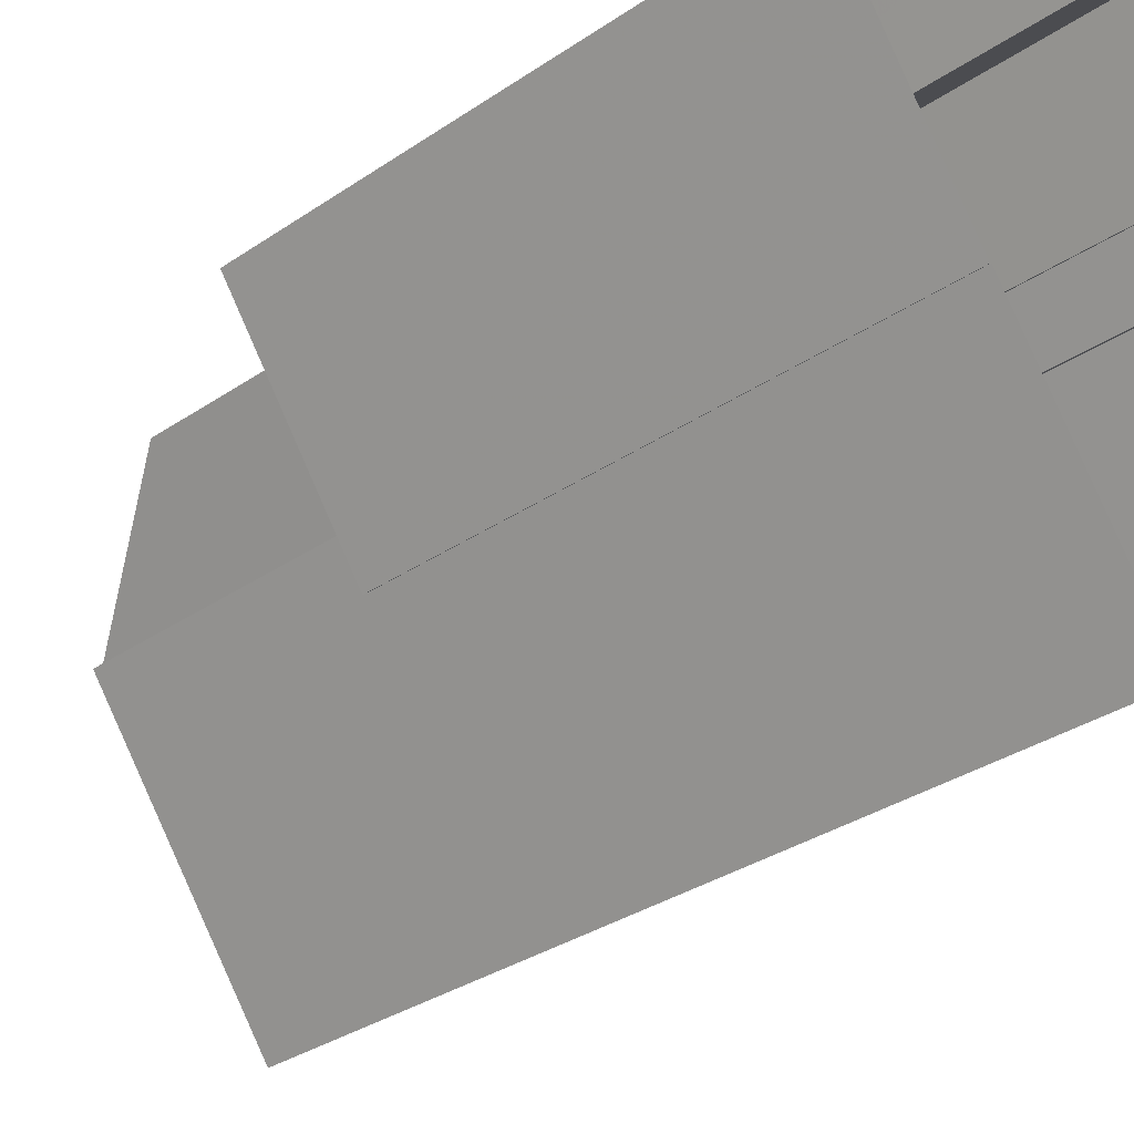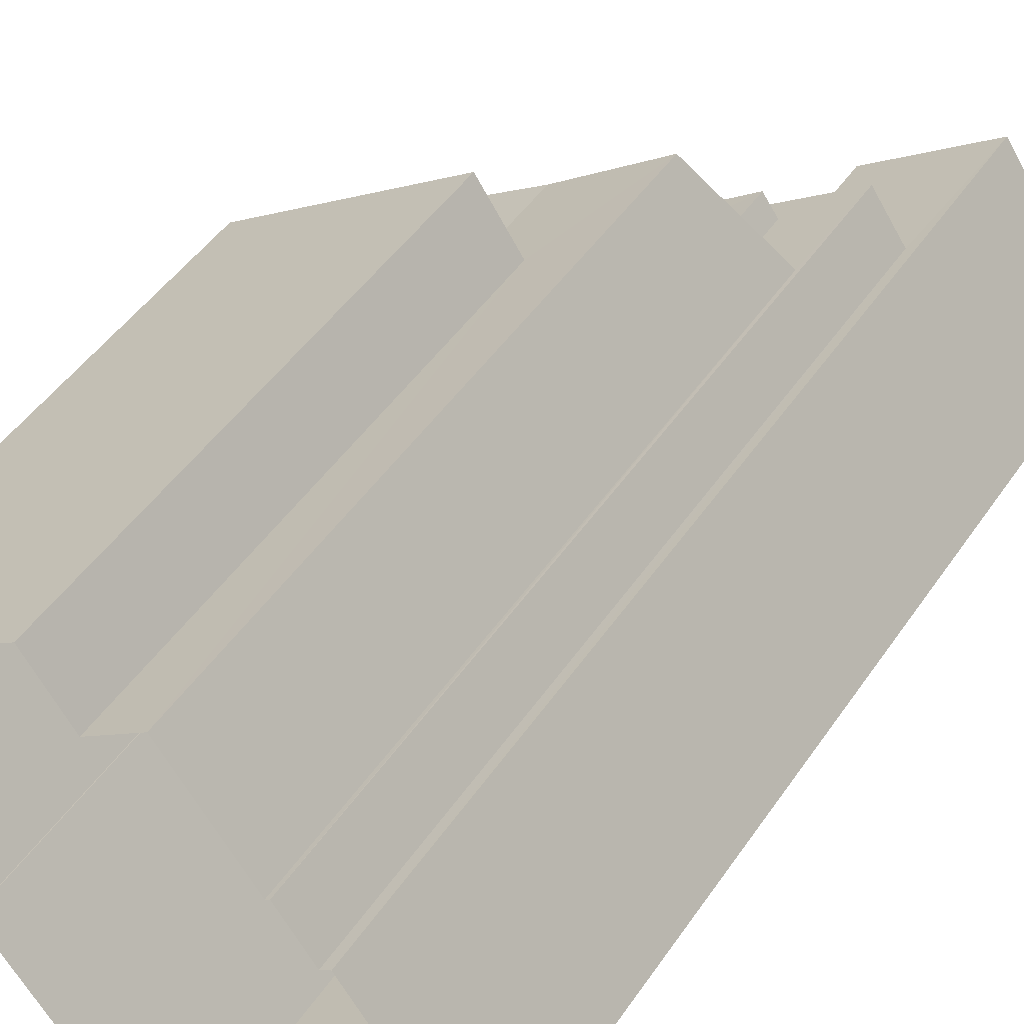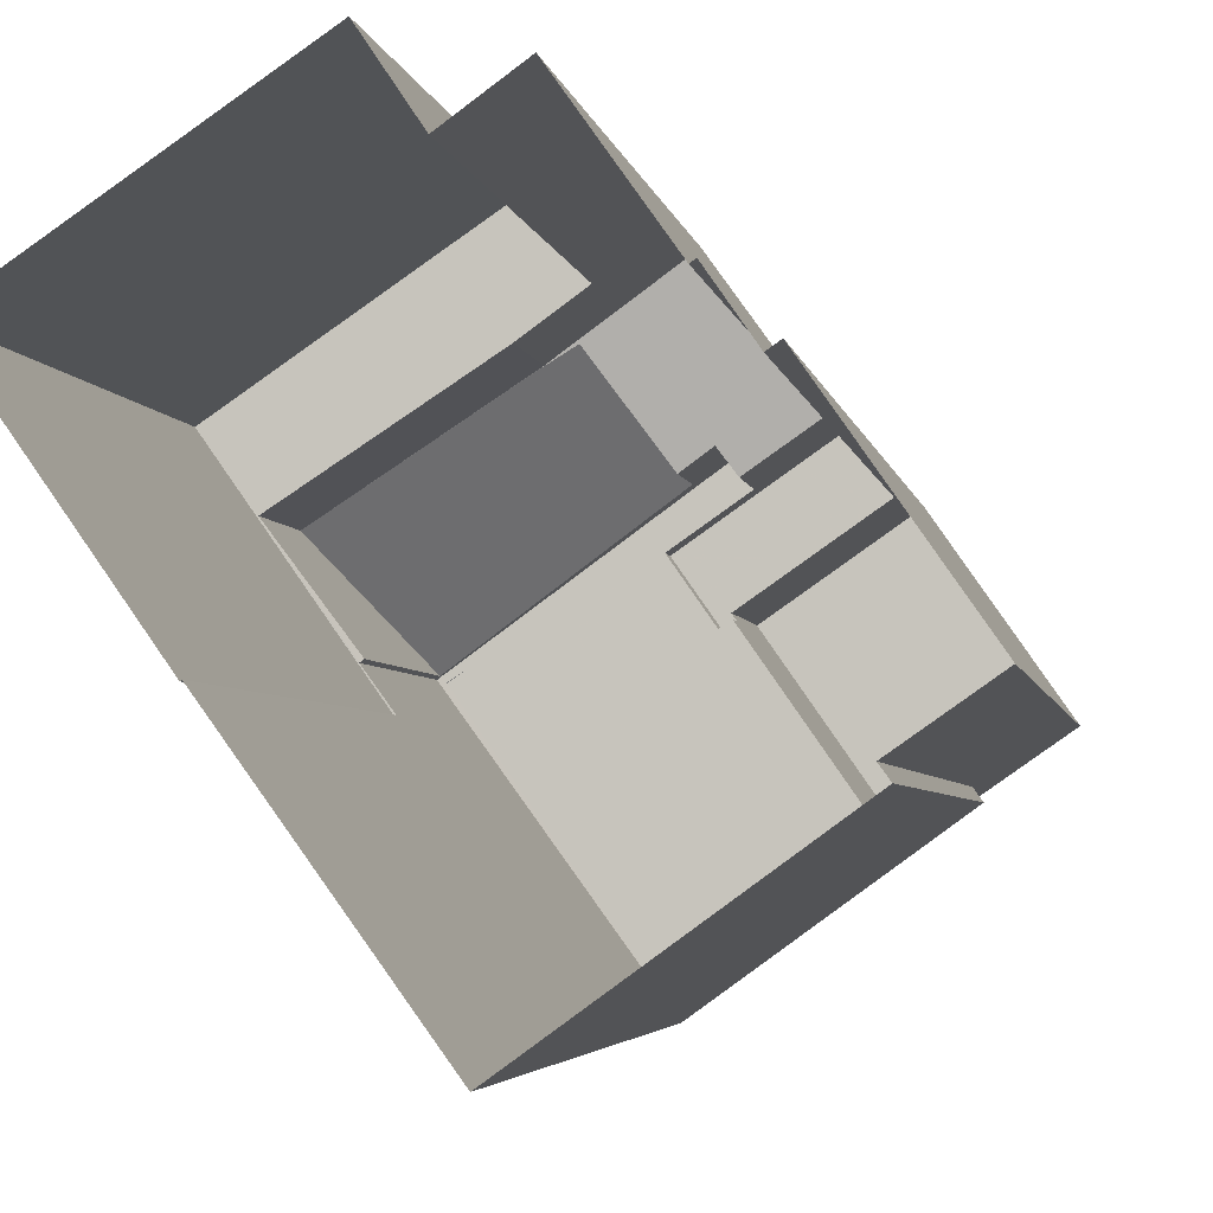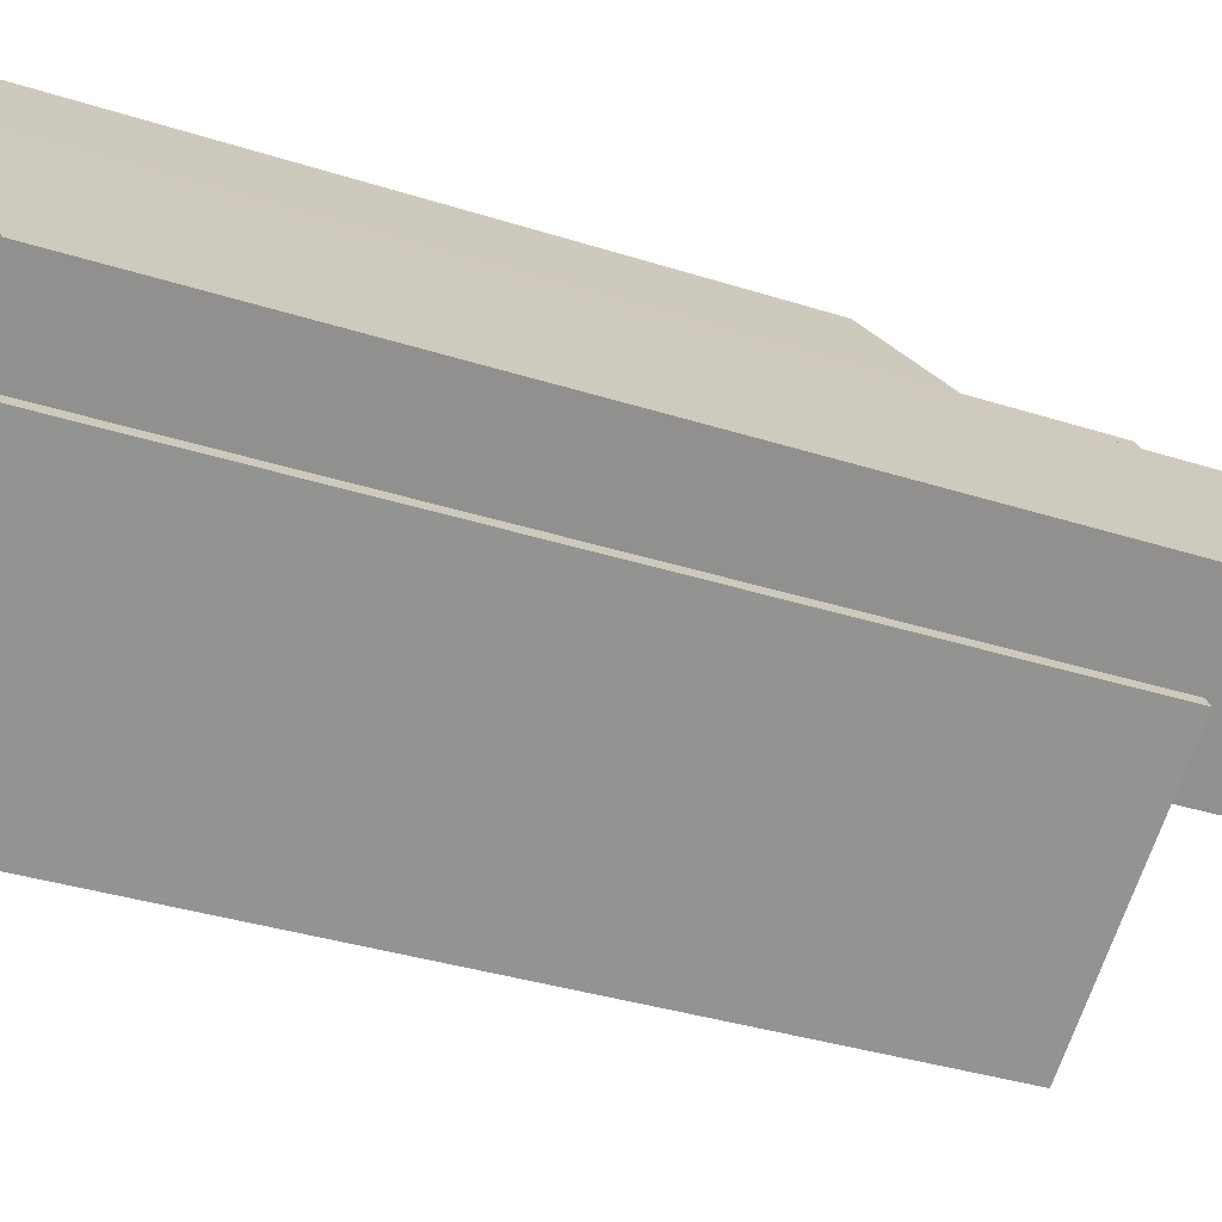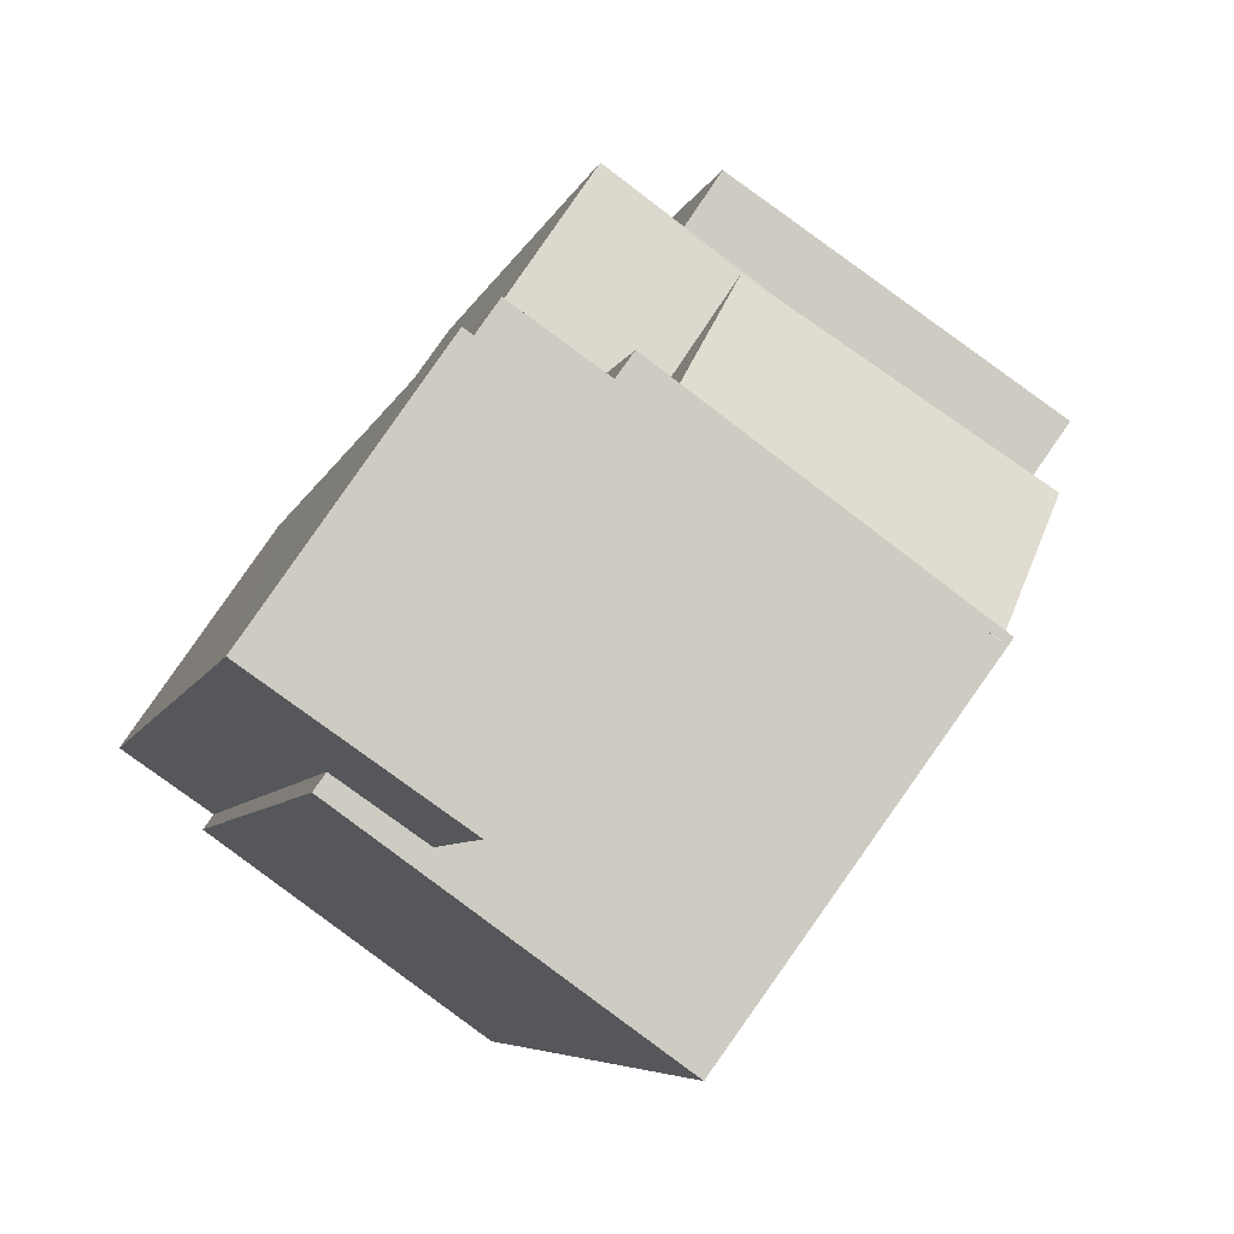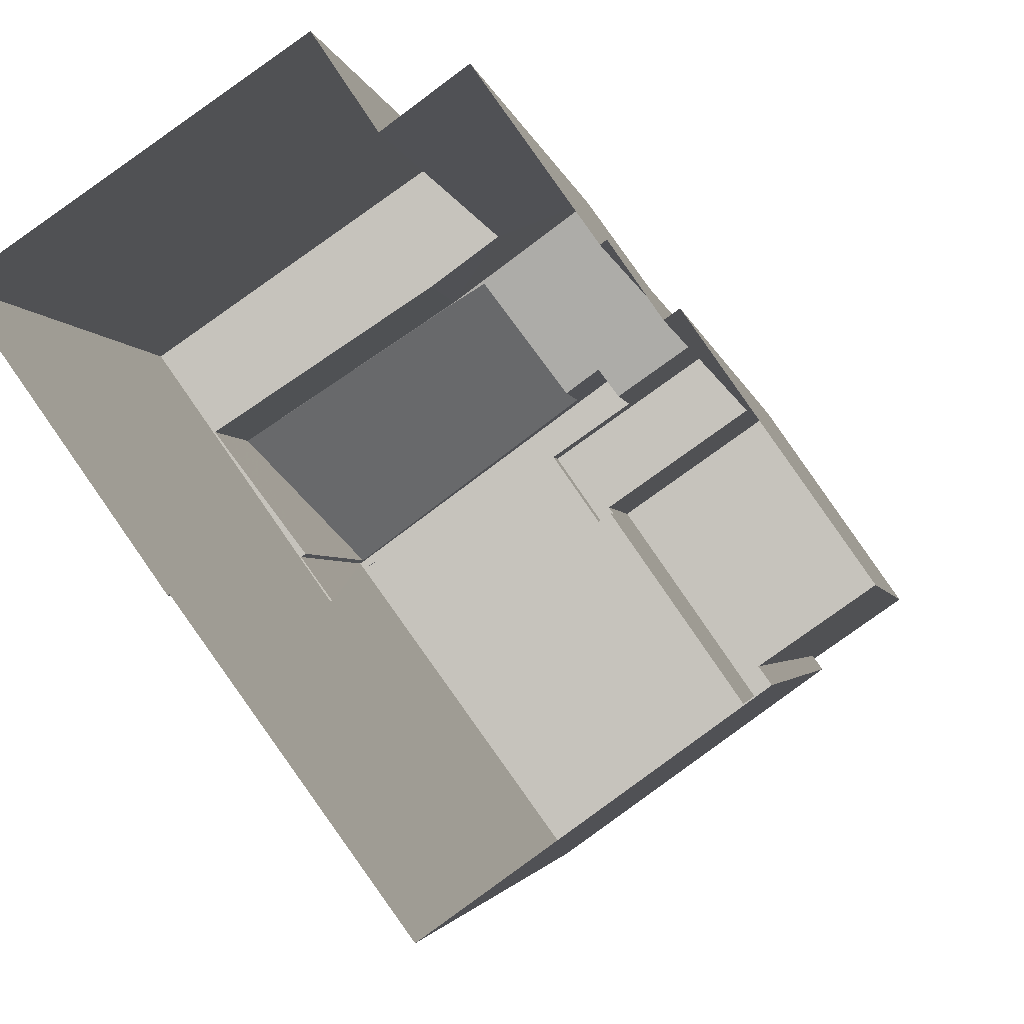
<metadata>
{"format":"obj","ext":"obj","renderer":"f3d","projection":"perspective","resolution":1024,"background":"white","views":[{"elev":-31.6,"azim":134.2,"up":"+Y"},{"elev":46.6,"azim":-147.8,"up":"+Y"},{"elev":-3.7,"azim":-170.9,"up":"+Y"},{"elev":-33.1,"azim":-114.2,"up":"+Y"},{"elev":-4.7,"azim":-10.5,"up":"+Y"},{"elev":-2.1,"azim":-172.2,"up":"+Y"}]}
</metadata>
<code>
v -1.234e+04 -3.38e+04 35.67
v -1.234e+04 -3.38e+04 35.67
v -1.234e+04 -3.38e+04 35.67
v -1.233e+04 -3.38e+04 35.67
v -1.232e+04 -3.38e+04 35.67
v -1.233e+04 -3.38e+04 35.67
v -1.233e+04 -3.38e+04 35.67
v -1.233e+04 -3.38e+04 35.67
v -1.233e+04 -3.38e+04 35.67
v -1.233e+04 -3.38e+04 35.67
v -1.233e+04 -3.38e+04 35.67
v -1.234e+04 -3.381e+04 35.67
v -1.233e+04 -3.381e+04 35.67
v -1.234e+04 -3.381e+04 35.67
v -1.233e+04 -3.38e+04 55.06
v -1.233e+04 -3.38e+04 55.06
v -1.233e+04 -3.38e+04 55.06
v -1.233e+04 -3.38e+04 55.06
v -1.234e+04 -3.38e+04 55.06
v -1.233e+04 -3.38e+04 55.06
v -1.233e+04 -3.38e+04 52.08
v -1.233e+04 -3.38e+04 52.08
v -1.233e+04 -3.38e+04 51.16
v -1.233e+04 -3.38e+04 52.31
v -1.233e+04 -3.38e+04 52.32
v -1.233e+04 -3.38e+04 51.14
v -1.233e+04 -3.38e+04 51.14
v -1.233e+04 -3.38e+04 51.13
v -1.233e+04 -3.38e+04 51.14
v -1.233e+04 -3.38e+04 53.95
v -1.233e+04 -3.38e+04 54.25
v -1.233e+04 -3.38e+04 54.4
v -1.233e+04 -3.38e+04 54.4
v -1.233e+04 -3.38e+04 54.42
v -1.233e+04 -3.38e+04 48.3
v -1.233e+04 -3.38e+04 48.3
v -1.233e+04 -3.38e+04 48.3
v -1.232e+04 -3.38e+04 48.3
v -1.233e+04 -3.38e+04 48.3
v -1.233e+04 -3.38e+04 48.3
v -1.233e+04 -3.38e+04 48.3
v -1.233e+04 -3.38e+04 48.3
v -1.233e+04 -3.38e+04 48.3
v -1.233e+04 -3.381e+04 54.4
v -1.233e+04 -3.38e+04 54.4
v -1.233e+04 -3.38e+04 54.4
v -1.234e+04 -3.381e+04 54.4
v -1.234e+04 -3.381e+04 54.4
v -1.233e+04 -3.38e+04 54.4
v -1.233e+04 -3.38e+04 54.4
v -1.233e+04 -3.38e+04 54.4
v -1.233e+04 -3.38e+04 54.4
v -1.234e+04 -3.381e+04 54.4
v -1.233e+04 -3.38e+04 54.4
v -1.233e+04 -3.38e+04 54.4
v -1.234e+04 -3.38e+04 58.83
v -1.234e+04 -3.38e+04 58.83
v -1.234e+04 -3.381e+04 58.83
v -1.233e+04 -3.38e+04 58.83
f 1 2 3
f 4 5 6
f 7 6 8
f 2 9 8
f 10 5 11
f 12 3 2
f 12 13 14
f 10 13 12
f 6 5 10
f 8 6 10
f 8 10 2
f 10 12 2
f 15 16 17
f 17 16 18
f 15 19 16
f 18 16 20
f 21 22 23
f 24 21 25
f 25 21 26
f 23 27 26
f 21 23 26
f 28 27 29
f 27 23 30
f 27 31 29
f 27 30 31
f 32 33 34
f 35 36 37
f 35 37 38
f 38 39 40
f 41 42 40
f 43 41 39
f 37 39 38
f 39 41 40
f 44 45 46
f 44 47 48
f 49 33 50
f 51 52 49
f 48 47 53
f 33 32 50
f 47 54 55
f 44 46 33
f 52 54 33
f 47 44 54
f 52 33 49
f 54 44 33
f 45 50 32
f 46 45 32
f 56 57 58
f 59 56 58
f 9 19 15
f 9 2 19
f 8 9 25
f 9 15 25
f 51 17 52
f 51 15 17
f 24 25 51
f 25 15 51
f 55 18 20
f 55 54 18
f 52 17 18
f 54 52 18
f 8 26 7
f 8 25 26
f 27 28 26
f 26 36 7
f 7 36 6
f 28 37 36
f 28 36 26
f 23 22 30
f 28 39 37
f 28 29 39
f 43 39 29
f 31 43 29
f 46 32 34
f 33 46 34
f 5 38 40
f 11 5 40
f 42 11 40
f 42 10 11
f 36 35 4
f 6 36 4
f 38 5 4
f 35 38 4
f 12 14 48
f 53 12 48
f 41 45 42
f 10 42 13
f 13 42 44
f 42 45 44
f 44 48 14
f 13 44 14
f 24 51 49
f 21 24 49
f 43 31 41
f 49 30 21
f 21 30 22
f 41 31 45
f 31 50 45
f 30 49 50
f 30 50 31
f 47 58 53
f 12 53 3
f 3 53 57
f 53 58 57
f 57 1 3
f 57 56 1
f 2 1 19
f 1 56 19
f 19 59 16
f 19 56 59
f 20 58 47
f 47 55 20
f 59 58 20
f 16 59 20

</code>
